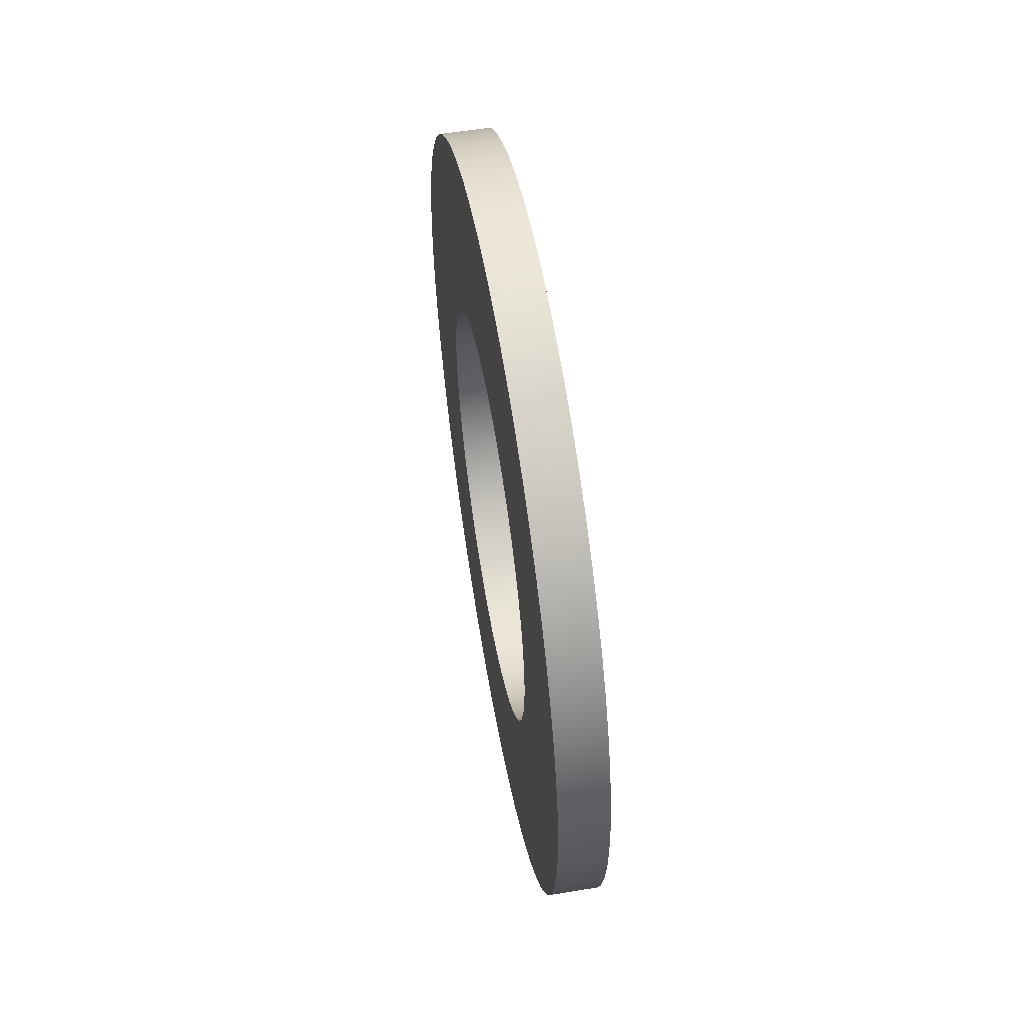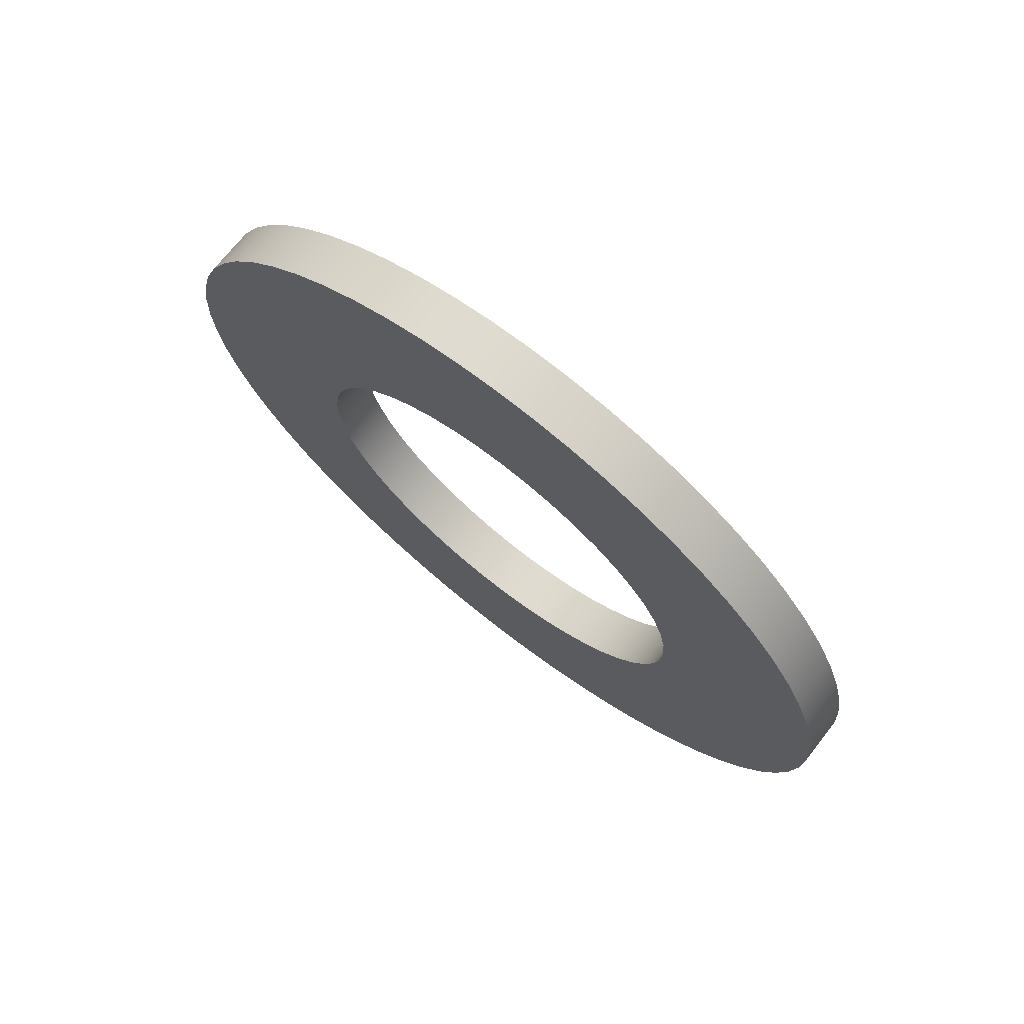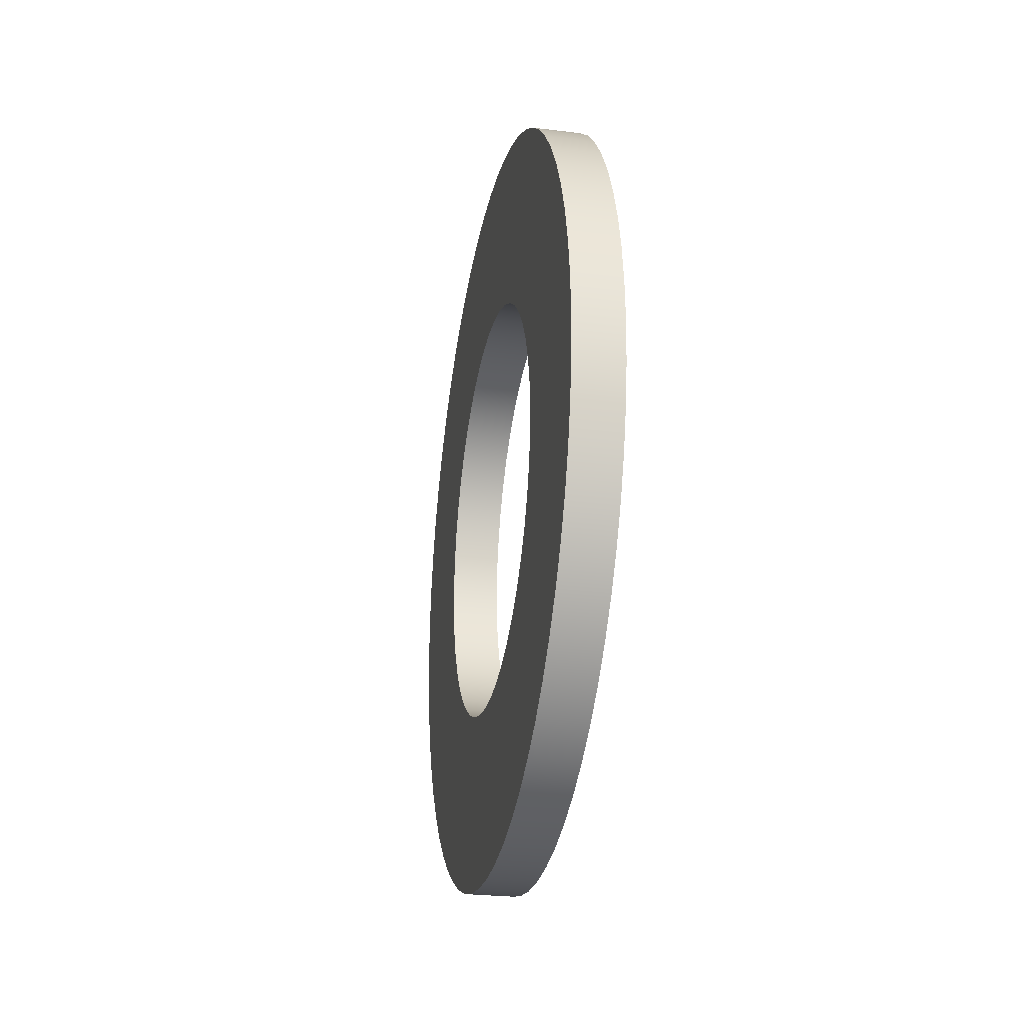
<metadata>
{"format":"obj","ext":"obj","renderer":"f3d","projection":"perspective","resolution":1024,"background":"white","views":[{"elev":56.1,"azim":-9.8,"up":"+Z"},{"elev":71.7,"azim":-51.8,"up":"+Y"},{"elev":-26.3,"azim":-11.1,"up":"+Z"}]}
</metadata>
<code>
v 0.254 -1.361e-16 1.111
v 0.254 -0.1547 1.1
v 0.254 -0.3063 1.068
v 0.254 -0.452 1.015
v 0.254 -0.5889 0.9424
v 0.254 -0.7143 0.8513
v 0.254 -0.8258 0.7436
v 0.254 -0.9213 0.6214
v 0.254 -0.9988 0.4871
v 0.254 -1.057 0.3434
v 0.254 -1.094 0.193
v 0.254 -1.111 0.03878
v 0.254 -1.105 -0.1162
v 0.254 -1.078 -0.2688
v 0.254 -1.03 -0.4163
v 0.254 -0.9624 -0.5556
v 0.254 -0.8757 -0.6842
v 0.254 -0.7719 -0.7994
v 0.254 -0.6532 -0.899
v 0.254 -0.5217 -0.9812
v 0.254 -0.3801 -1.044
v 0.254 -0.231 -1.087
v 0.254 -0.07752 -1.109
v 0.254 0.07752 -1.109
v 0.254 0.231 -1.087
v 0.254 0.3801 -1.044
v 0.254 0.5217 -0.9812
v 0.254 0.6532 -0.899
v 0.254 0.7719 -0.7994
v 0.254 0.8757 -0.6842
v 0.254 0.9624 -0.5556
v 0.254 1.03 -0.4163
v 0.254 1.078 -0.2688
v 0.254 1.105 -0.1162
v 0.254 1.111 0.03878
v 0.254 1.094 0.193
v 0.254 1.057 0.3434
v 0.254 0.9988 0.4871
v 0.254 0.9213 0.6214
v 0.254 0.8258 0.7436
v 0.254 0.7143 0.8513
v 0.254 0.5889 0.9424
v 0.254 0.452 1.015
v 0.254 0.3063 1.068
v 0.254 0.1547 1.1
v 0 -1.361e-16 1.111
v 0 0.1547 1.1
v 0 0.3063 1.068
v 0 0.452 1.015
v 0 0.5889 0.9424
v 0 0.7143 0.8513
v 0 0.8258 0.7436
v 0 0.9213 0.6214
v 0 0.9988 0.4871
v 0 1.057 0.3434
v 0 1.094 0.193
v 0 1.111 0.03878
v 0 1.105 -0.1162
v 0 1.078 -0.2688
v 0 1.03 -0.4163
v 0 0.9624 -0.5556
v 0 0.8757 -0.6842
v 0 0.7719 -0.7994
v 0 0.6532 -0.899
v 0 0.5217 -0.9812
v 0 0.3801 -1.044
v 0 0.231 -1.087
v 0 0.07752 -1.109
v 0 -0.07752 -1.109
v 0 -0.231 -1.087
v 0 -0.3801 -1.044
v 0 -0.5217 -0.9812
v 0 -0.6532 -0.899
v 0 -0.7719 -0.7994
v 0 -0.8757 -0.6842
v 0 -0.9624 -0.5556
v 0 -1.03 -0.4163
v 0 -1.078 -0.2688
v 0 -1.105 -0.1162
v 0 -1.111 0.03878
v 0 -1.094 0.193
v 0 -1.057 0.3434
v 0 -0.9988 0.4871
v 0 -0.9213 0.6214
v 0 -0.8258 0.7436
v 0 -0.7143 0.8513
v 0 -0.5889 0.9424
v 0 -0.452 1.015
v 0 -0.3063 1.068
v 0 -0.1547 1.1
v 0.254 -1.361e-16 1.111
v 0 -1.361e-16 1.111
v 0.254 -2.488e-16 2.032
v 0.254 0.2124 2.021
v 0.254 0.4225 1.988
v 0.254 0.6279 1.933
v 0.254 0.8265 1.856
v 0.254 1.016 1.76
v 0.254 1.194 1.644
v 0.254 1.36 1.51
v 0.254 1.51 1.36
v 0.254 1.644 1.194
v 0.254 1.76 1.016
v 0.254 1.856 0.8265
v 0.254 1.933 0.6279
v 0.254 1.988 0.4225
v 0.254 2.021 0.2124
v 0.254 2.032 -1.244e-16
v 0.254 2.021 -0.2124
v 0.254 1.988 -0.4225
v 0.254 1.933 -0.6279
v 0.254 1.856 -0.8265
v 0.254 1.76 -1.016
v 0.254 1.644 -1.194
v 0.254 1.51 -1.36
v 0.254 1.36 -1.51
v 0.254 1.194 -1.644
v 0.254 1.016 -1.76
v 0.254 0.8265 -1.856
v 0.254 0.6279 -1.933
v 0.254 0.4225 -1.988
v 0.254 0.2124 -2.021
v 0.254 0 -2.032
v 0.254 -0.2124 -2.021
v 0.254 -0.4225 -1.988
v 0.254 -0.6279 -1.933
v 0.254 -0.8265 -1.856
v 0.254 -1.016 -1.76
v 0.254 -1.194 -1.644
v 0.254 -1.36 -1.51
v 0.254 -1.51 -1.36
v 0.254 -1.644 -1.194
v 0.254 -1.76 -1.016
v 0.254 -1.856 -0.8265
v 0.254 -1.933 -0.6279
v 0.254 -1.988 -0.4225
v 0.254 -2.021 -0.2124
v 0.254 -2.032 -1.244e-16
v 0.254 -2.021 0.2124
v 0.254 -1.988 0.4225
v 0.254 -1.933 0.6279
v 0.254 -1.856 0.8265
v 0.254 -1.76 1.016
v 0.254 -1.644 1.194
v 0.254 -1.51 1.36
v 0.254 -1.36 1.51
v 0.254 -1.194 1.644
v 0.254 -1.016 1.76
v 0.254 -0.8265 1.856
v 0.254 -0.6279 1.933
v 0.254 -0.4225 1.988
v 0.254 -0.2124 2.021
v 0 -2.488e-16 2.032
v 0 -0.2124 2.021
v 0 -0.4225 1.988
v 0 -0.6279 1.933
v 0 -0.8265 1.856
v 0 -1.016 1.76
v 0 -1.194 1.644
v 0 -1.36 1.51
v 0 -1.51 1.36
v 0 -1.644 1.194
v 0 -1.76 1.016
v 0 -1.856 0.8265
v 0 -1.933 0.6279
v 0 -1.988 0.4225
v 0 -2.021 0.2124
v 0 -2.032 -1.244e-16
v 0 -2.021 -0.2124
v 0 -1.988 -0.4225
v 0 -1.933 -0.6279
v 0 -1.856 -0.8265
v 0 -1.76 -1.016
v 0 -1.644 -1.194
v 0 -1.51 -1.36
v 0 -1.36 -1.51
v 0 -1.194 -1.644
v 0 -1.016 -1.76
v 0 -0.8265 -1.856
v 0 -0.6279 -1.933
v 0 -0.4225 -1.988
v 0 -0.2124 -2.021
v 0 0 -2.032
v 0 0.2124 -2.021
v 0 0.4225 -1.988
v 0 0.6279 -1.933
v 0 0.8265 -1.856
v 0 1.016 -1.76
v 0 1.194 -1.644
v 0 1.36 -1.51
v 0 1.51 -1.36
v 0 1.644 -1.194
v 0 1.76 -1.016
v 0 1.856 -0.8265
v 0 1.933 -0.6279
v 0 1.988 -0.4225
v 0 2.021 -0.2124
v 0 2.032 -1.244e-16
v 0 2.021 0.2124
v 0 1.988 0.4225
v 0 1.933 0.6279
v 0 1.856 0.8265
v 0 1.76 1.016
v 0 1.644 1.194
v 0 1.51 1.36
v 0 1.36 1.51
v 0 1.194 1.644
v 0 1.016 1.76
v 0 0.8265 1.856
v 0 0.6279 1.933
v 0 0.4225 1.988
v 0 0.2124 2.021
v 0 -2.488e-16 2.032
v 0.254 -2.488e-16 2.032
v 0.254 -1.361e-16 1.111
v 0.254 0.1547 1.1
v 0.254 0.3063 1.068
v 0.254 0.452 1.015
v 0.254 0.5889 0.9424
v 0.254 0.7143 0.8513
v 0.254 0.8258 0.7436
v 0.254 0.9213 0.6214
v 0.254 0.9988 0.4871
v 0.254 1.057 0.3434
v 0.254 1.094 0.193
v 0.254 1.111 0.03878
v 0.254 1.105 -0.1162
v 0.254 1.078 -0.2688
v 0.254 1.03 -0.4163
v 0.254 0.9624 -0.5556
v 0.254 0.8757 -0.6842
v 0.254 0.7719 -0.7994
v 0.254 0.6532 -0.899
v 0.254 0.5217 -0.9812
v 0.254 0.3801 -1.044
v 0.254 0.231 -1.087
v 0.254 0.07752 -1.109
v 0.254 -0.07752 -1.109
v 0.254 -0.231 -1.087
v 0.254 -0.3801 -1.044
v 0.254 -0.5217 -0.9812
v 0.254 -0.6532 -0.899
v 0.254 -0.7719 -0.7994
v 0.254 -0.8757 -0.6842
v 0.254 -0.9624 -0.5556
v 0.254 -1.03 -0.4163
v 0.254 -1.078 -0.2688
v 0.254 -1.105 -0.1162
v 0.254 -1.111 0.03878
v 0.254 -1.094 0.193
v 0.254 -1.057 0.3434
v 0.254 -0.9988 0.4871
v 0.254 -0.9213 0.6214
v 0.254 -0.8258 0.7436
v 0.254 -0.7143 0.8513
v 0.254 -0.5889 0.9424
v 0.254 -0.452 1.015
v 0.254 -0.3063 1.068
v 0.254 -0.1547 1.1
v 0.254 -2.488e-16 2.032
v 0.254 -0.2124 2.021
v 0.254 -0.4225 1.988
v 0.254 -0.6279 1.933
v 0.254 -0.8265 1.856
v 0.254 -1.016 1.76
v 0.254 -1.194 1.644
v 0.254 -1.36 1.51
v 0.254 -1.51 1.36
v 0.254 -1.644 1.194
v 0.254 -1.76 1.016
v 0.254 -1.856 0.8265
v 0.254 -1.933 0.6279
v 0.254 -1.988 0.4225
v 0.254 -2.021 0.2124
v 0.254 -2.032 -1.244e-16
v 0.254 -2.021 -0.2124
v 0.254 -1.988 -0.4225
v 0.254 -1.933 -0.6279
v 0.254 -1.856 -0.8265
v 0.254 -1.76 -1.016
v 0.254 -1.644 -1.194
v 0.254 -1.51 -1.36
v 0.254 -1.36 -1.51
v 0.254 -1.194 -1.644
v 0.254 -1.016 -1.76
v 0.254 -0.8265 -1.856
v 0.254 -0.6279 -1.933
v 0.254 -0.4225 -1.988
v 0.254 -0.2124 -2.021
v 0.254 0 -2.032
v 0.254 0.2124 -2.021
v 0.254 0.4225 -1.988
v 0.254 0.6279 -1.933
v 0.254 0.8265 -1.856
v 0.254 1.016 -1.76
v 0.254 1.194 -1.644
v 0.254 1.36 -1.51
v 0.254 1.51 -1.36
v 0.254 1.644 -1.194
v 0.254 1.76 -1.016
v 0.254 1.856 -0.8265
v 0.254 1.933 -0.6279
v 0.254 1.988 -0.4225
v 0.254 2.021 -0.2124
v 0.254 2.032 -1.244e-16
v 0.254 2.021 0.2124
v 0.254 1.988 0.4225
v 0.254 1.933 0.6279
v 0.254 1.856 0.8265
v 0.254 1.76 1.016
v 0.254 1.644 1.194
v 0.254 1.51 1.36
v 0.254 1.36 1.51
v 0.254 1.194 1.644
v 0.254 1.016 1.76
v 0.254 0.8265 1.856
v 0.254 0.6279 1.933
v 0.254 0.4225 1.988
v 0.254 0.2124 2.021
v 0 -1.361e-16 1.111
v 0 -0.1547 1.1
v 0 -0.3063 1.068
v 0 -0.452 1.015
v 0 -0.5889 0.9424
v 0 -0.7143 0.8513
v 0 -0.8258 0.7436
v 0 -0.9213 0.6214
v 0 -0.9988 0.4871
v 0 -1.057 0.3434
v 0 -1.094 0.193
v 0 -1.111 0.03878
v 0 -1.105 -0.1162
v 0 -1.078 -0.2688
v 0 -1.03 -0.4163
v 0 -0.9624 -0.5556
v 0 -0.8757 -0.6842
v 0 -0.7719 -0.7994
v 0 -0.6532 -0.899
v 0 -0.5217 -0.9812
v 0 -0.3801 -1.044
v 0 -0.231 -1.087
v 0 -0.07752 -1.109
v 0 0.07752 -1.109
v 0 0.231 -1.087
v 0 0.3801 -1.044
v 0 0.5217 -0.9812
v 0 0.6532 -0.899
v 0 0.7719 -0.7994
v 0 0.8757 -0.6842
v 0 0.9624 -0.5556
v 0 1.03 -0.4163
v 0 1.078 -0.2688
v 0 1.105 -0.1162
v 0 1.111 0.03878
v 0 1.094 0.193
v 0 1.057 0.3434
v 0 0.9988 0.4871
v 0 0.9213 0.6214
v 0 0.8258 0.7436
v 0 0.7143 0.8513
v 0 0.5889 0.9424
v 0 0.452 1.015
v 0 0.3063 1.068
v 0 0.1547 1.1
v 0 -2.488e-16 2.032
v 0 0.2124 2.021
v 0 0.4225 1.988
v 0 0.6279 1.933
v 0 0.8265 1.856
v 0 1.016 1.76
v 0 1.194 1.644
v 0 1.36 1.51
v 0 1.51 1.36
v 0 1.644 1.194
v 0 1.76 1.016
v 0 1.856 0.8265
v 0 1.933 0.6279
v 0 1.988 0.4225
v 0 2.021 0.2124
v 0 2.032 -1.244e-16
v 0 2.021 -0.2124
v 0 1.988 -0.4225
v 0 1.933 -0.6279
v 0 1.856 -0.8265
v 0 1.76 -1.016
v 0 1.644 -1.194
v 0 1.51 -1.36
v 0 1.36 -1.51
v 0 1.194 -1.644
v 0 1.016 -1.76
v 0 0.8265 -1.856
v 0 0.6279 -1.933
v 0 0.4225 -1.988
v 0 0.2124 -2.021
v 0 0 -2.032
v 0 -0.2124 -2.021
v 0 -0.4225 -1.988
v 0 -0.6279 -1.933
v 0 -0.8265 -1.856
v 0 -1.016 -1.76
v 0 -1.194 -1.644
v 0 -1.36 -1.51
v 0 -1.51 -1.36
v 0 -1.644 -1.194
v 0 -1.76 -1.016
v 0 -1.856 -0.8265
v 0 -1.933 -0.6279
v 0 -1.988 -0.4225
v 0 -2.021 -0.2124
v 0 -2.032 -1.244e-16
v 0 -2.021 0.2124
v 0 -1.988 0.4225
v 0 -1.933 0.6279
v 0 -1.856 0.8265
v 0 -1.76 1.016
v 0 -1.644 1.194
v 0 -1.51 1.36
v 0 -1.36 1.51
v 0 -1.194 1.644
v 0 -1.016 1.76
v 0 -0.8265 1.856
v 0 -0.6279 1.933
v 0 -0.4225 1.988
v 0 -0.2124 2.021
g da4c9070-e2cb-11ea-ab82-54bf646e7e1f
f 2 90 1
f 1 90 92
f 91 46 45
f 45 46 47
f 45 47 44
f 44 47 48
f 44 48 43
f 43 48 49
f 43 49 42
f 42 49 50
f 42 50 41
f 41 50 51
f 41 51 40
f 40 51 52
f 40 52 39
f 39 52 53
f 39 53 38
f 38 53 54
f 38 54 37
f 37 54 55
f 37 55 36
f 36 55 56
f 36 56 35
f 35 56 57
f 35 57 34
f 34 57 58
f 34 58 33
f 33 58 59
f 33 59 32
f 32 59 60
f 32 60 31
f 31 60 61
f 31 61 30
f 30 61 62
f 30 62 29
f 29 62 63
f 29 63 28
f 28 63 64
f 28 64 27
f 27 64 65
f 27 65 26
f 26 65 66
f 26 66 25
f 25 66 67
f 25 67 24
f 24 67 68
f 24 68 23
f 23 68 69
f 23 69 22
f 22 69 70
f 22 70 21
f 21 70 71
f 21 71 20
f 20 71 72
f 20 72 19
f 19 72 73
f 19 73 18
f 18 73 74
f 18 74 17
f 17 74 75
f 17 75 16
f 16 75 76
f 16 76 15
f 15 76 77
f 15 77 14
f 14 77 78
f 14 78 13
f 13 78 79
f 13 79 12
f 12 79 80
f 12 80 11
f 11 80 81
f 11 81 10
f 10 81 82
f 10 82 9
f 9 82 83
f 9 83 8
f 8 83 84
f 8 84 7
f 7 84 85
f 7 85 6
f 6 85 86
f 6 86 5
f 5 86 87
f 5 87 4
f 4 87 88
f 4 88 3
f 3 88 89
f 3 89 2
f 2 89 90
g da4f4e40-e2cb-11ea-b940-54bf646e7e1f
f 94 212 93
f 93 212 213
f 214 153 152
f 152 153 154
f 152 154 151
f 151 154 155
f 151 155 150
f 150 155 156
f 150 156 149
f 149 156 157
f 149 157 148
f 148 157 158
f 148 158 147
f 147 158 159
f 147 159 146
f 146 159 160
f 146 160 145
f 145 160 161
f 145 161 144
f 144 161 162
f 144 162 143
f 143 162 163
f 143 163 142
f 142 163 164
f 142 164 141
f 141 164 165
f 141 165 140
f 140 165 166
f 140 166 139
f 139 166 167
f 139 167 138
f 138 167 168
f 138 168 137
f 137 168 169
f 137 169 136
f 136 169 170
f 136 170 135
f 135 170 171
f 135 171 134
f 134 171 172
f 134 172 133
f 133 172 173
f 133 173 132
f 132 173 174
f 132 174 131
f 131 174 175
f 131 175 130
f 130 175 176
f 130 176 129
f 129 176 177
f 129 177 128
f 128 177 178
f 128 178 127
f 127 178 179
f 127 179 126
f 126 179 180
f 126 180 125
f 125 180 181
f 125 181 124
f 124 181 182
f 124 182 123
f 123 182 183
f 123 183 122
f 122 183 184
f 122 184 121
f 121 184 185
f 121 185 120
f 120 185 186
f 120 186 119
f 119 186 187
f 119 187 118
f 118 187 188
f 118 188 117
f 117 188 189
f 117 189 116
f 116 189 190
f 116 190 115
f 115 190 191
f 115 191 114
f 114 191 192
f 114 192 113
f 113 192 193
f 113 193 112
f 112 193 194
f 112 194 111
f 111 194 195
f 111 195 110
f 110 195 196
f 110 196 109
f 109 196 197
f 109 197 108
f 108 197 198
f 108 198 107
f 107 198 199
f 107 199 106
f 106 199 200
f 106 200 105
f 105 200 201
f 105 201 104
f 104 201 202
f 104 202 103
f 103 202 203
f 103 203 102
f 102 203 204
f 102 204 101
f 101 204 205
f 101 205 100
f 100 205 206
f 100 206 99
f 99 206 207
f 99 207 98
f 98 207 208
f 98 208 97
f 97 208 209
f 97 209 96
f 96 209 210
f 96 210 95
f 95 210 211
f 95 211 94
f 94 211 212
g da51e50c-e2cb-11ea-905a-54bf646e7e1f
f 216 319 215
f 215 319 260
f 215 260 261
f 319 216 318
f 318 216 217
f 318 217 317
f 317 217 218
f 317 218 316
f 316 218 315
f 315 218 219
f 315 219 314
f 314 219 220
f 314 220 313
f 313 220 221
f 313 221 312
f 312 221 311
f 311 221 222
f 311 222 310
f 310 222 223
f 310 223 309
f 309 223 224
f 309 224 308
f 308 224 307
f 307 224 225
f 307 225 306
f 306 225 226
f 306 226 305
f 305 226 227
f 305 227 304
f 304 227 303
f 303 227 228
f 303 228 302
f 302 228 229
f 302 229 301
f 301 229 230
f 301 230 300
f 300 230 299
f 299 230 231
f 299 231 298
f 298 231 232
f 298 232 297
f 297 232 233
f 297 233 296
f 296 233 295
f 295 233 234
f 295 234 294
f 294 234 235
f 294 235 293
f 293 235 236
f 293 236 292
f 292 236 291
f 291 236 237
f 291 237 290
f 290 237 238
f 290 238 289
f 289 238 239
f 289 239 288
f 288 239 287
f 287 239 240
f 287 240 286
f 286 240 241
f 286 241 285
f 285 241 242
f 285 242 284
f 284 242 283
f 283 242 243
f 283 243 282
f 282 243 244
f 282 244 281
f 281 244 245
f 281 245 280
f 280 245 279
f 279 245 246
f 279 246 278
f 278 246 247
f 278 247 277
f 277 247 248
f 277 248 276
f 276 248 275
f 275 248 249
f 275 249 274
f 274 249 250
f 274 250 273
f 273 250 251
f 273 251 272
f 272 251 271
f 271 251 252
f 271 252 270
f 270 252 253
f 270 253 269
f 269 253 254
f 269 254 268
f 268 254 267
f 267 254 255
f 267 255 266
f 266 255 256
f 266 256 265
f 265 256 257
f 265 257 264
f 264 257 263
f 263 257 258
f 263 258 262
f 262 258 259
f 262 259 261
f 261 259 215
g da547bfe-e2cb-11ea-aebf-54bf646e7e1f
f 321 424 320
f 320 424 365
f 320 365 366
f 424 321 423
f 423 321 322
f 423 322 422
f 422 322 323
f 422 323 421
f 421 323 420
f 420 323 324
f 420 324 419
f 419 324 325
f 419 325 418
f 418 325 326
f 418 326 417
f 417 326 416
f 416 326 327
f 416 327 415
f 415 327 328
f 415 328 414
f 414 328 329
f 414 329 413
f 413 329 412
f 412 329 330
f 412 330 411
f 411 330 331
f 411 331 410
f 410 331 332
f 410 332 409
f 409 332 408
f 408 332 333
f 408 333 407
f 407 333 334
f 407 334 406
f 406 334 335
f 406 335 405
f 405 335 404
f 404 335 336
f 404 336 403
f 403 336 337
f 403 337 402
f 402 337 338
f 402 338 401
f 401 338 400
f 400 338 339
f 400 339 399
f 399 339 340
f 399 340 398
f 398 340 341
f 398 341 397
f 397 341 396
f 396 341 342
f 396 342 395
f 395 342 343
f 395 343 394
f 394 343 344
f 394 344 393
f 393 344 392
f 392 344 345
f 392 345 391
f 391 345 346
f 391 346 390
f 390 346 347
f 390 347 389
f 389 347 388
f 388 347 348
f 388 348 387
f 387 348 349
f 387 349 386
f 386 349 350
f 386 350 385
f 385 350 384
f 384 350 351
f 384 351 383
f 383 351 352
f 383 352 382
f 382 352 353
f 382 353 381
f 381 353 380
f 380 353 354
f 380 354 379
f 379 354 355
f 379 355 378
f 378 355 356
f 378 356 377
f 377 356 376
f 376 356 357
f 376 357 375
f 375 357 358
f 375 358 374
f 374 358 359
f 374 359 373
f 373 359 372
f 372 359 360
f 372 360 371
f 371 360 361
f 371 361 370
f 370 361 362
f 370 362 369
f 369 362 368
f 368 362 363
f 368 363 367
f 367 363 364
f 367 364 366
f 366 364 320

</code>
